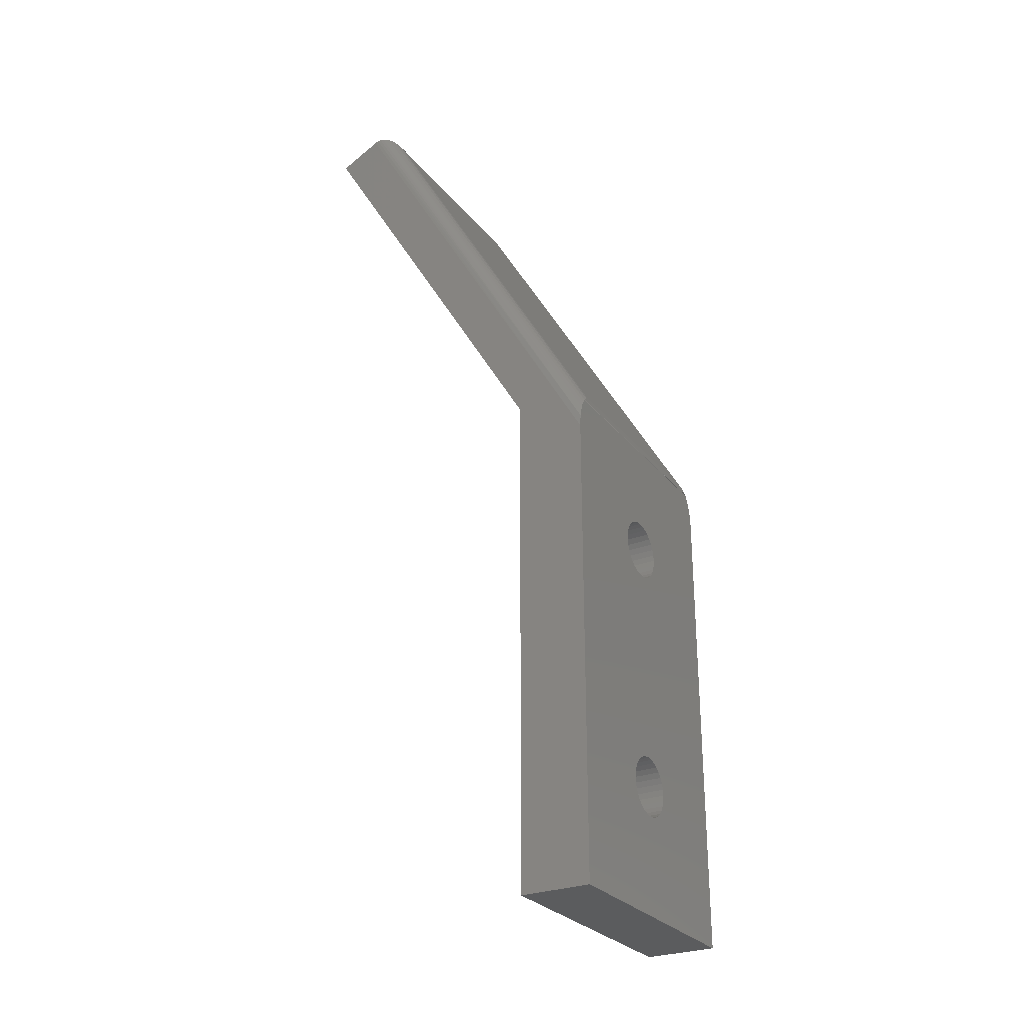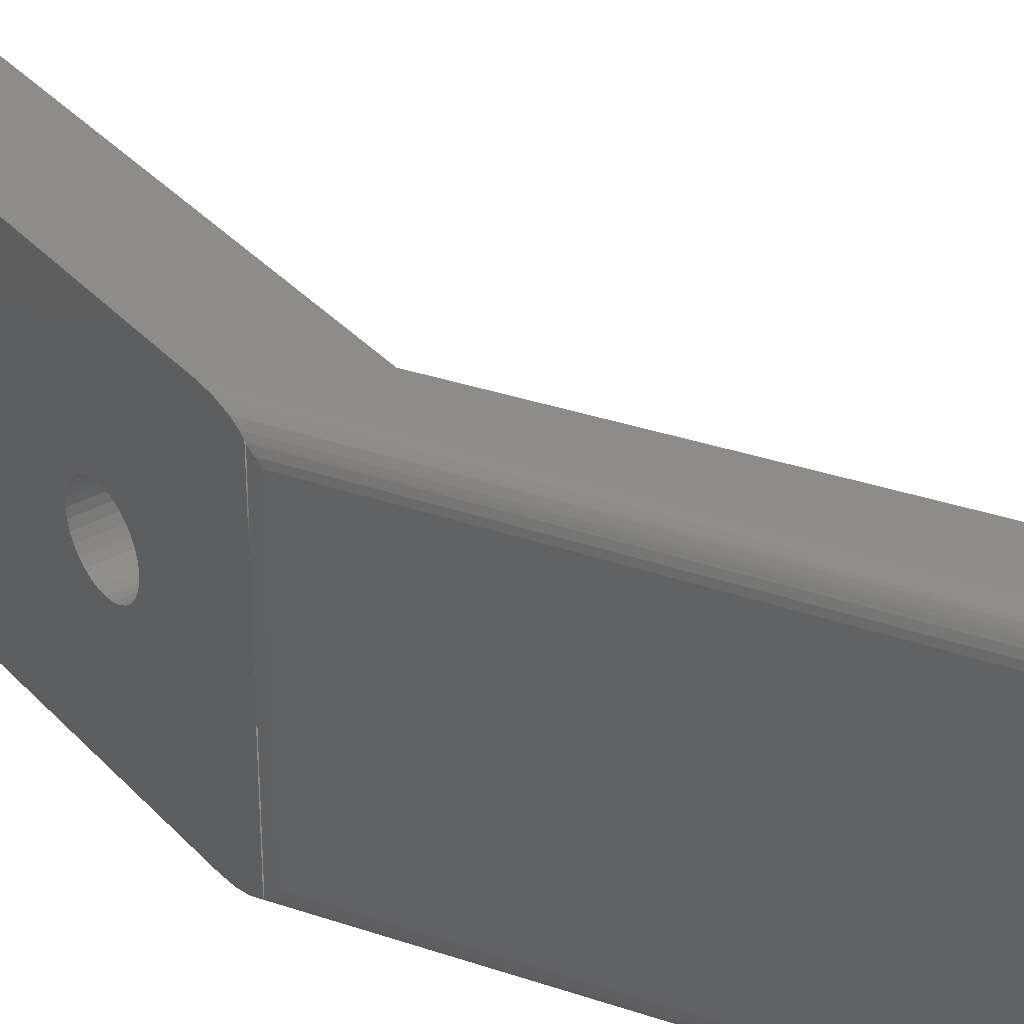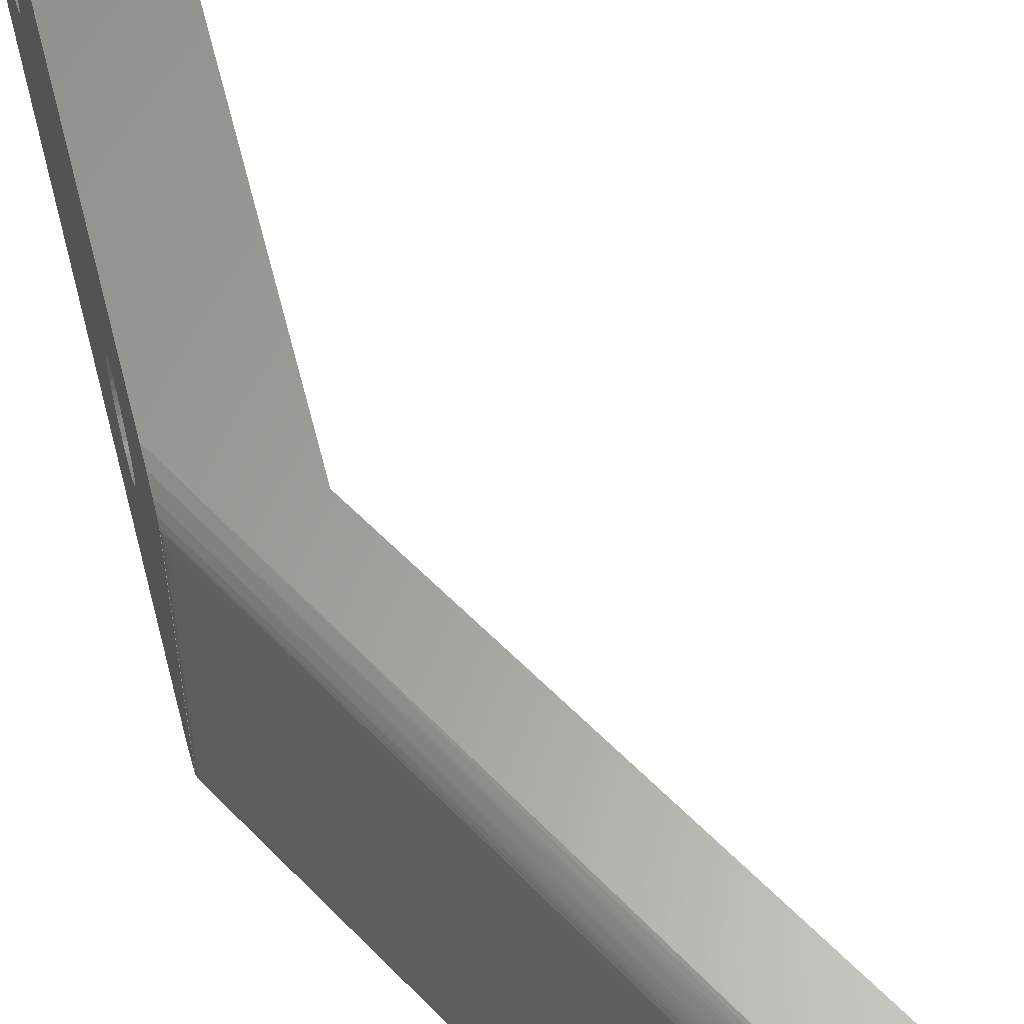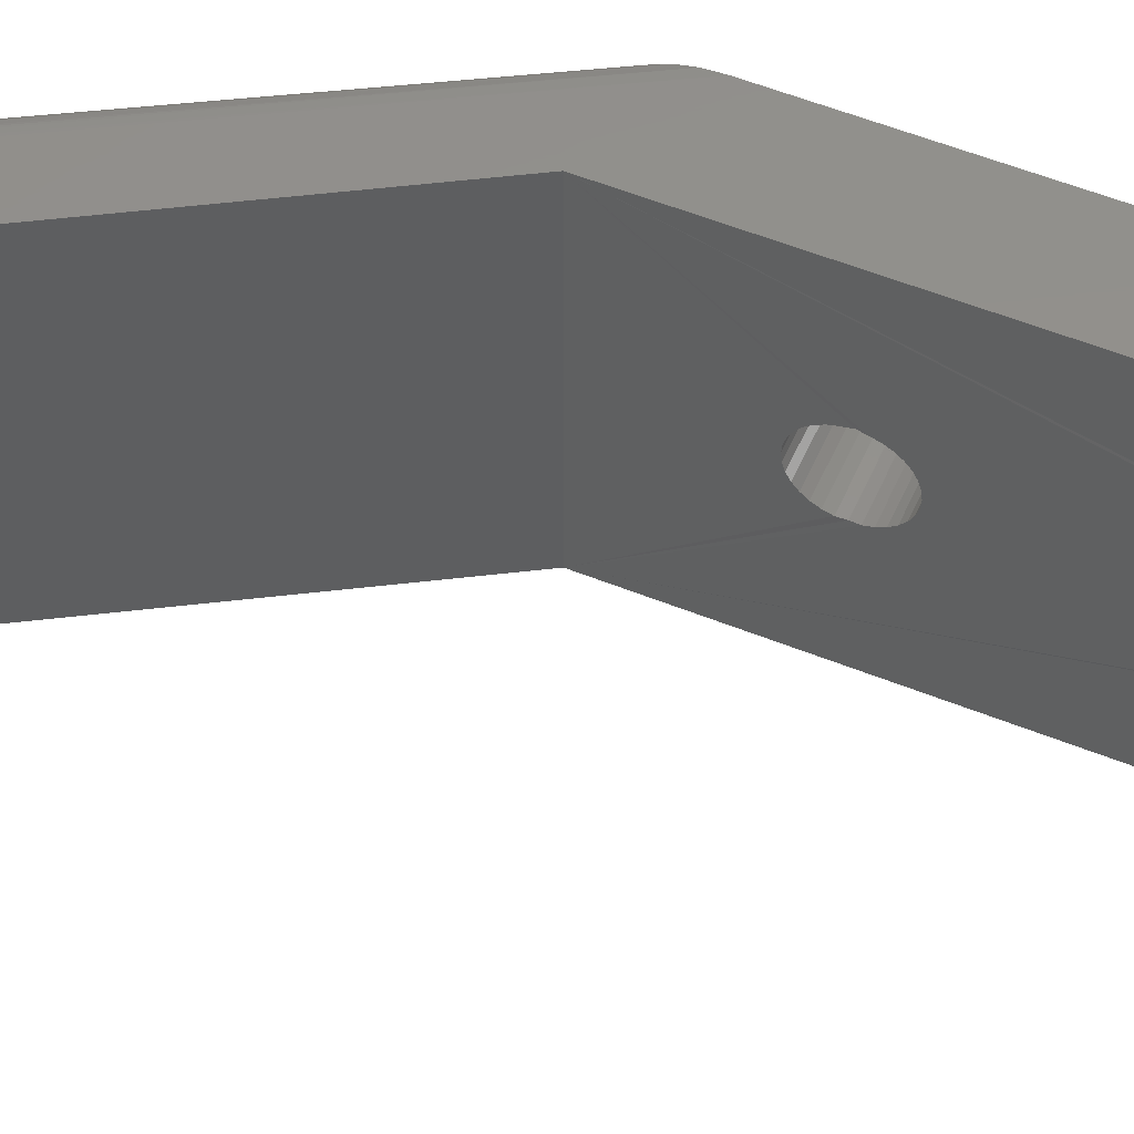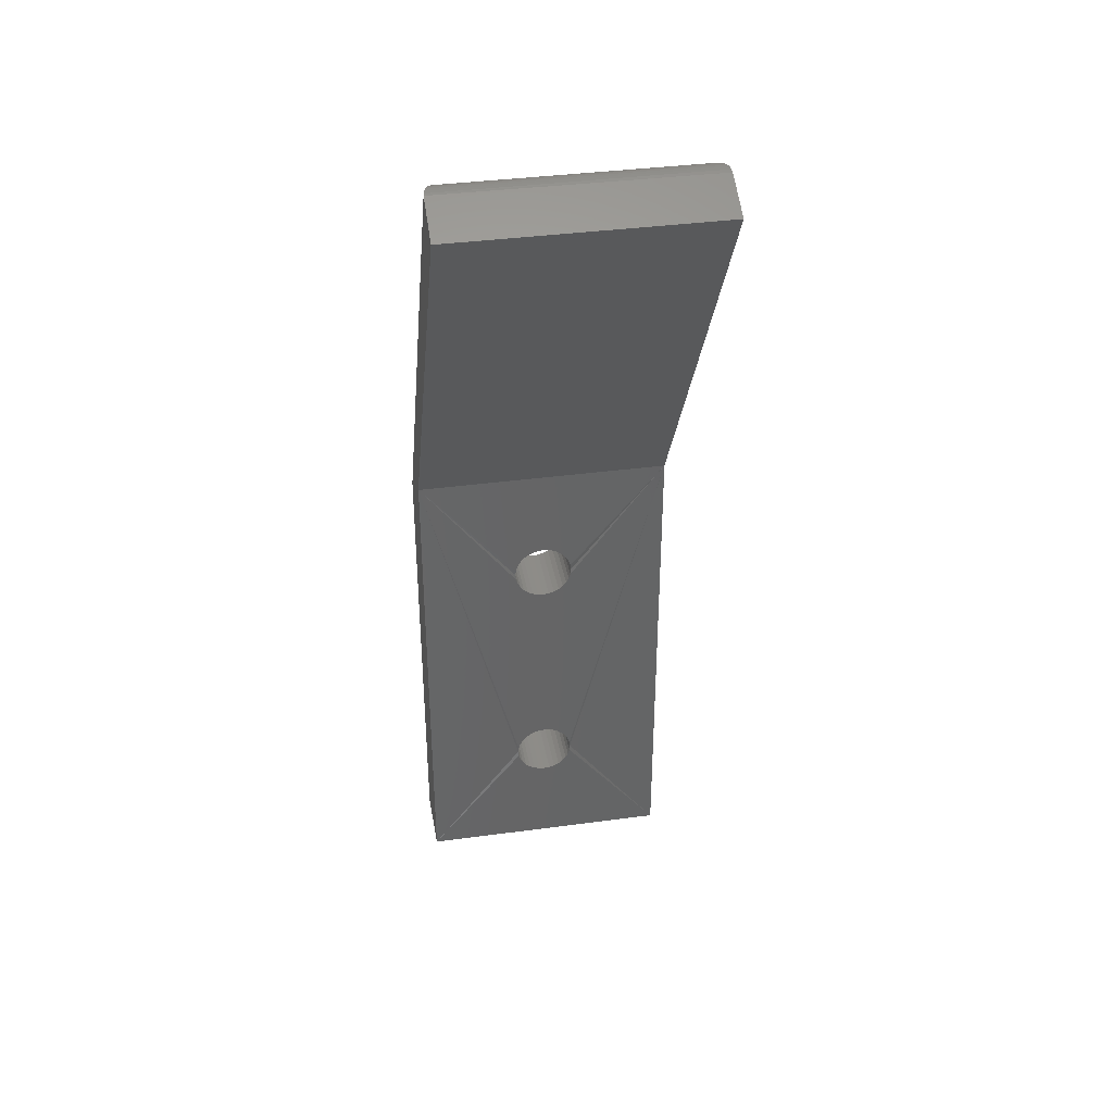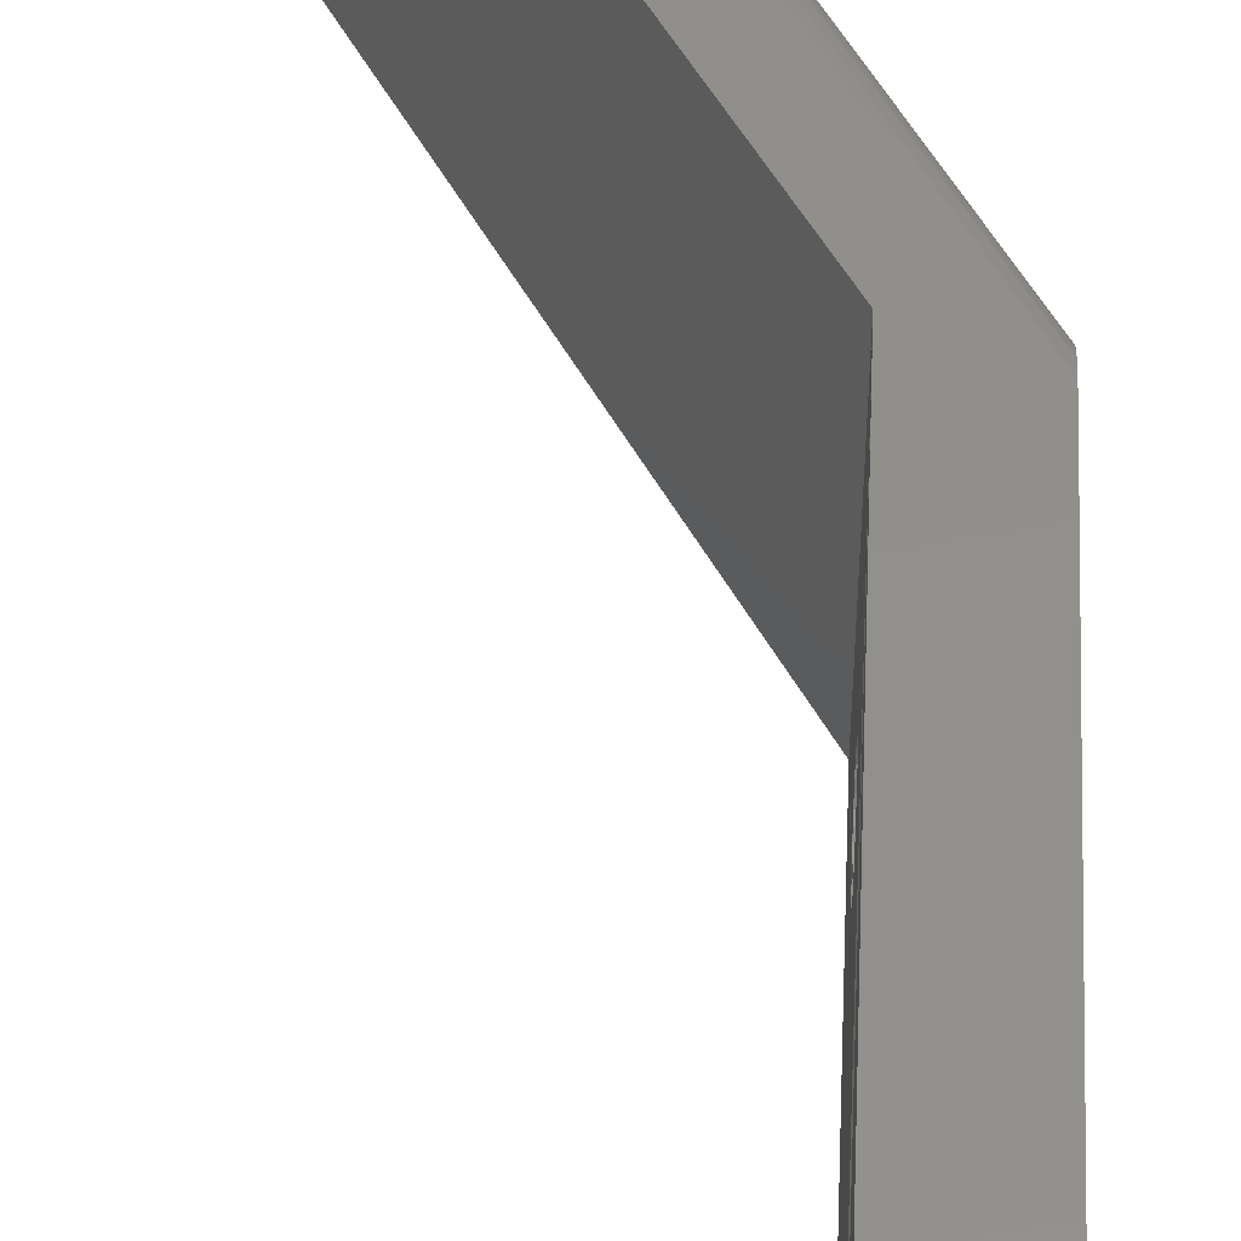
<metadata>
{"format":"stl","ext":"stl","renderer":"f3d","projection":"perspective","resolution":1024,"background":"white","views":[{"elev":-27.9,"azim":-149.6,"up":"+Z"},{"elev":35.4,"azim":-35.9,"up":"+Y"},{"elev":62.0,"azim":-14.2,"up":"+Y"},{"elev":54.0,"azim":113.3,"up":"+Y"},{"elev":37.5,"azim":80.2,"up":"+Z"},{"elev":51.6,"azim":-177.5,"up":"+Y"}]}
</metadata>
<code>
# stl→obj: 172 verts, 346 faces
v 7.669e-18 -0.1013 0.1252
v 0.05526 -0.1059 0.1248
v 7.641e-18 -0.1059 0.1248
v 0.05526 -0.1104 0.1234
v 7.559e-18 -0.1104 0.1234
v 0.05526 -0.1145 0.1213
v 7.425e-18 -0.1145 0.1213
v 0.05526 -0.1181 0.1183
v 7.244e-18 -0.1181 0.1183
v 0.05526 -0.121 0.1147
v 7.025e-18 -0.121 0.1147
v 0.05526 -0.1232 0.1106
v 6.774e-18 -0.1232 0.1106
v 0.05526 -0.1245 0.1062
v 6.502e-18 -0.1245 0.1062
v 0.05469 -0.125 0.1016
v 6.939e-18 -0.125 0.1016
v 0.05526 -0.1013 0.1252
v 7.641e-18 -0.0967 0.1248
v 0.05526 -0.0967 0.1248
v 7.559e-18 -0.09225 0.1234
v 0.05526 -0.09225 0.1234
v 7.425e-18 -0.08816 0.1213
v 0.05526 -0.08816 0.1213
v 7.244e-18 -0.08457 0.1183
v 0.05526 -0.08457 0.1183
v 7.025e-18 -0.08162 0.1147
v 0.05526 -0.08162 0.1147
v 6.774e-18 -0.07943 0.1106
v 0.05526 -0.07943 0.1106
v 6.502e-18 -0.07809 0.1062
v 0.05526 -0.07809 0.1062
v 6.939e-18 -0.07763 0.1016
v 0.05469 -0.07763 0.1016
v 4.769e-18 -0.1013 0.07788
v 0.05526 -0.0967 0.07833
v 4.797e-18 -0.0967 0.07833
v 0.05526 -0.09225 0.07968
v 4.879e-18 -0.09225 0.07968
v 0.05526 -0.08816 0.08187
v 5.013e-18 -0.08816 0.08187
v 0.05526 -0.08457 0.08482
v 5.193e-18 -0.08457 0.08482
v 0.05526 -0.08162 0.0884
v 5.413e-18 -0.08162 0.0884
v 0.05526 -0.07943 0.0925
v 5.664e-18 -0.07943 0.0925
v 0.05526 -0.07809 0.09694
v 5.936e-18 -0.07809 0.09694
v 0.05526 -0.1013 0.07788
v 4.797e-18 -0.1059 0.07833
v 0.05526 -0.1059 0.07833
v 4.879e-18 -0.1104 0.07968
v 0.05526 -0.1104 0.07968
v 5.013e-18 -0.1145 0.08187
v 0.05526 -0.1145 0.08187
v 5.193e-18 -0.1181 0.08482
v 0.05526 -0.1181 0.08482
v 5.413e-18 -0.121 0.0884
v 0.05526 -0.121 0.0884
v 5.664e-18 -0.1232 0.0925
v 0.05526 -0.1232 0.0925
v 5.936e-18 -0.1245 0.09694
v 0.05526 -0.1245 0.09694
v 0.05526 -0.2031 0.4026
v 0.05526 -0.2031 -3.384e-18
v 0.05526 -0.1232 0.2956
v 0.05526 -0.1245 0.3001
v 0.05469 -0.125 0.3047
v 0.05526 -0.1245 0.3093
v 0.05526 -0.1232 0.3138
v 0.05526 -0.121 0.3178
v 0.05526 -0.1181 0.3214
v 0.05526 -0.1145 0.3244
v 0.05526 -0.1104 0.3266
v 0.05526 -0.1059 0.3279
v 0.05526 -0.1013 0.3284
v 0.05526 0 0.4026
v 0.05526 0 -3.384e-18
v 0.05526 -0.08457 0.2879
v 0.05526 -0.08816 0.285
v 0.05526 -0.09225 0.2828
v 0.05526 -0.0967 0.2815
v 0.05526 -0.1013 0.281
v 0.05526 -0.1059 0.2815
v 0.05526 -0.1104 0.2828
v 0.05526 -0.1145 0.285
v 0.05526 -0.1181 0.2879
v 0.05526 -0.07943 0.2956
v 0.05526 -0.08162 0.2915
v 0.05526 -0.0967 0.3279
v 0.05526 -0.09225 0.3266
v 0.05526 -0.08816 0.3244
v 0.05526 -0.08457 0.3214
v 0.05526 -0.08162 0.3178
v 0.05526 -0.07943 0.3138
v 0.05526 -0.07809 0.3093
v 0.05469 -0.07763 0.3047
v 0.05526 -0.07809 0.3001
v 0.05526 -0.121 0.2915
v 2.272e-17 0 0.371
v 2.082e-17 -0.07763 0.3047
v 1.894e-17 -0.07809 0.3093
v 1.921e-17 -0.07943 0.3138
v 1.946e-17 -0.08162 0.3178
v 1.968e-17 -0.08457 0.3214
v 1.986e-17 -0.08816 0.3244
v 2e-17 -0.09225 0.3266
v 2.008e-17 -0.0967 0.3279
v 2.011e-17 -0.1013 0.3284
v 1.721e-17 -0.1013 0.281
v 1.723e-17 -0.0967 0.2815
v 0 0 0
v 0 -0.2031 0
v 1.732e-17 -0.09225 0.2828
v 1.745e-17 -0.08816 0.285
v 1.763e-17 -0.08457 0.2879
v 1.785e-17 -0.08162 0.2915
v 1.81e-17 -0.07943 0.2956
v 1.837e-17 -0.07809 0.3001
v 2.272e-17 -0.2031 0.371
v 2.332e-17 -0.2023 0.3809
v 2.387e-17 -0.2 0.3899
v 2.422e-17 -0.1974 0.3955
v -1.735e-18 -0.1952 0.3985
v 1.735e-17 -0.007906 0.3985
v 2.422e-17 -0.005745 0.3955
v 2.387e-17 -0.003098 0.3899
v 2.332e-17 -0.0007783 0.3809
v 2.008e-17 -0.1059 0.3279
v 2e-17 -0.1104 0.3266
v 1.986e-17 -0.1145 0.3244
v 1.968e-17 -0.1181 0.3214
v 1.946e-17 -0.121 0.3178
v 1.921e-17 -0.1232 0.3138
v 1.894e-17 -0.1245 0.3093
v 2.082e-17 -0.125 0.3047
v 1.723e-17 -0.1059 0.2815
v 1.837e-17 -0.1245 0.3001
v 1.81e-17 -0.1232 0.2956
v 1.785e-17 -0.121 0.2915
v 1.763e-17 -0.1181 0.2879
v 1.745e-17 -0.1145 0.285
v 1.732e-17 -0.1104 0.2828
v 0.2447 -0.2031 0.7263
v 0.2106 -0.2031 0.7434
v 0.2447 0 0.7263
v 0.2114 0 0.743
v 0.19 -0.1875 0.7371
v 0.19 -0.01562 0.7371
v 0.00204 -0.1875 0.4062
v 0.00204 -0.01562 0.4062
v 0.197 -0.00659 0.7436
v 1.978e-05 -0.008599 0.3993
v 0.1922 -0.01207 0.74
v 0.0006379 -0.01206 0.4029
v 0.2089 -0.0002354 0.7441
v 0.2065 -0.000841 0.7448
v 0.2041 -0.001809 0.745
v 0.2017 -0.003116 0.7449
v 0.1993 -0.004724 0.7444
v 0.1949 -0.008663 0.7424
v 0.1922 -0.1911 0.74
v 0.1949 -0.1945 0.7424
v 0.197 -0.1965 0.7436
v 0.1993 -0.1984 0.7444
v 0.2017 -0.2 0.7449
v 0.2041 -0.2013 0.745
v 0.2089 -0.2029 0.7441
v 0.2065 -0.2023 0.7448
v 0.0006379 -0.1911 0.4029
v 1.978e-05 -0.1945 0.3993
f 1 2 3
f 3 2 4
f 3 4 5
f 5 4 6
f 5 6 7
f 7 6 8
f 7 8 9
f 9 8 10
f 9 10 11
f 11 10 12
f 11 12 13
f 13 12 14
f 13 14 15
f 15 14 16
f 15 16 17
f 2 1 18
f 18 1 19
f 18 19 20
f 20 19 21
f 20 21 22
f 22 21 23
f 22 23 24
f 24 23 25
f 24 25 26
f 26 25 27
f 26 27 28
f 28 27 29
f 28 29 30
f 30 29 31
f 30 31 32
f 32 31 33
f 32 33 34
f 35 36 37
f 37 36 38
f 37 38 39
f 39 38 40
f 39 40 41
f 41 40 42
f 41 42 43
f 43 42 44
f 43 44 45
f 45 44 46
f 45 46 47
f 47 46 48
f 47 48 49
f 49 48 34
f 49 34 33
f 36 35 50
f 50 35 51
f 50 51 52
f 52 51 53
f 52 53 54
f 54 53 55
f 54 55 56
f 56 55 57
f 56 57 58
f 58 57 59
f 58 59 60
f 60 59 61
f 60 61 62
f 62 61 63
f 62 63 64
f 64 63 17
f 64 17 16
f 65 66 16
f 65 16 14
f 65 14 12
f 65 12 10
f 65 10 8
f 65 8 6
f 65 6 4
f 65 4 2
f 65 2 67
f 65 67 68
f 65 68 69
f 65 69 70
f 65 70 71
f 65 71 72
f 65 72 73
f 65 73 74
f 65 74 75
f 65 75 76
f 65 76 77
f 65 77 78
f 79 78 34
f 79 34 48
f 79 48 46
f 79 46 44
f 79 44 42
f 79 42 40
f 79 40 38
f 79 38 36
f 79 36 50
f 79 50 66
f 18 80 81
f 18 81 82
f 18 82 83
f 18 83 84
f 18 84 85
f 18 85 86
f 18 86 87
f 18 87 88
f 20 89 90
f 20 90 80
f 20 80 18
f 78 77 91
f 78 91 92
f 78 92 93
f 78 93 94
f 78 94 95
f 78 95 96
f 78 96 97
f 78 97 98
f 78 98 99
f 78 99 89
f 78 89 20
f 78 20 22
f 78 22 24
f 78 24 26
f 78 26 28
f 78 28 30
f 78 30 32
f 78 32 34
f 2 18 88
f 2 88 100
f 2 100 67
f 66 50 52
f 66 52 54
f 66 54 56
f 66 56 58
f 66 58 60
f 66 60 62
f 66 62 64
f 66 64 16
f 101 102 103
f 101 103 104
f 101 104 105
f 101 105 106
f 101 106 107
f 101 107 108
f 101 108 109
f 101 109 110
f 111 25 23
f 111 23 21
f 111 21 19
f 111 19 1
f 111 1 3
f 111 3 5
f 111 5 7
f 111 7 9
f 112 29 27
f 112 27 25
f 112 25 111
f 113 114 35
f 113 35 37
f 113 37 39
f 113 39 41
f 113 41 43
f 113 43 45
f 113 45 47
f 113 47 49
f 113 49 33
f 113 33 31
f 113 31 29
f 113 29 112
f 113 112 115
f 113 115 116
f 113 116 117
f 113 117 118
f 113 118 119
f 113 119 120
f 113 120 102
f 113 102 101
f 110 121 122
f 110 122 123
f 110 123 124
f 110 124 125
f 110 125 126
f 110 126 127
f 110 127 128
f 110 128 129
f 110 129 101
f 121 110 130
f 121 130 131
f 121 131 132
f 121 132 133
f 121 133 134
f 121 134 135
f 121 135 136
f 121 136 137
f 138 111 9
f 138 9 11
f 138 11 13
f 114 121 137
f 114 137 139
f 114 139 140
f 114 140 141
f 114 141 142
f 114 142 143
f 114 143 144
f 114 144 138
f 114 138 13
f 114 13 15
f 114 15 17
f 114 17 63
f 114 63 61
f 114 61 59
f 114 59 57
f 114 57 55
f 114 55 53
f 114 53 51
f 114 51 35
f 110 76 130
f 130 76 75
f 130 75 131
f 131 75 74
f 131 74 132
f 132 74 73
f 132 73 133
f 133 73 72
f 133 72 134
f 134 72 71
f 134 71 135
f 135 71 70
f 135 70 136
f 136 70 69
f 136 69 137
f 76 110 77
f 77 110 109
f 77 109 91
f 91 109 108
f 91 108 92
f 92 108 107
f 92 107 93
f 93 107 106
f 93 106 94
f 94 106 105
f 94 105 95
f 95 105 104
f 95 104 96
f 96 104 103
f 96 103 97
f 97 103 102
f 97 102 98
f 111 83 112
f 112 83 82
f 112 82 115
f 115 82 81
f 115 81 116
f 116 81 80
f 116 80 117
f 117 80 90
f 117 90 118
f 118 90 89
f 118 89 119
f 119 89 99
f 119 99 120
f 120 99 98
f 120 98 102
f 83 111 84
f 84 111 138
f 84 138 85
f 85 138 144
f 85 144 86
f 86 144 143
f 86 143 87
f 87 143 142
f 87 142 88
f 88 142 141
f 88 141 100
f 100 141 140
f 100 140 67
f 67 140 139
f 67 139 68
f 68 139 137
f 68 137 69
f 145 146 65
f 65 146 121
f 65 121 66
f 66 121 114
f 147 78 148
f 148 78 101
f 78 79 101
f 101 79 113
f 149 150 151
f 151 150 152
f 147 148 145
f 145 148 146
f 126 153 127
f 126 154 153
f 152 155 156
f 152 150 155
f 101 157 148
f 101 129 157
f 157 129 158
f 159 158 129
f 129 128 159
f 159 128 160
f 161 160 128
f 128 127 161
f 161 127 153
f 153 154 162
f 162 154 156
f 162 156 155
f 150 163 155
f 150 149 163
f 155 163 164
f 155 164 162
f 162 164 165
f 162 165 153
f 153 165 166
f 153 166 161
f 161 166 167
f 161 167 160
f 160 167 168
f 146 148 169
f 169 148 157
f 169 157 170
f 170 157 158
f 170 158 168
f 168 158 159
f 168 159 160
f 149 171 163
f 149 151 171
f 125 165 172
f 125 124 165
f 121 169 122
f 121 146 169
f 163 171 172
f 163 172 164
f 164 172 165
f 166 165 124
f 124 123 166
f 166 123 167
f 168 167 123
f 123 122 168
f 168 122 170
f 169 170 122
f 151 156 171
f 151 152 156
f 154 172 171
f 154 171 156
f 65 78 145
f 145 78 147
f 113 79 114
f 114 79 66

</code>
